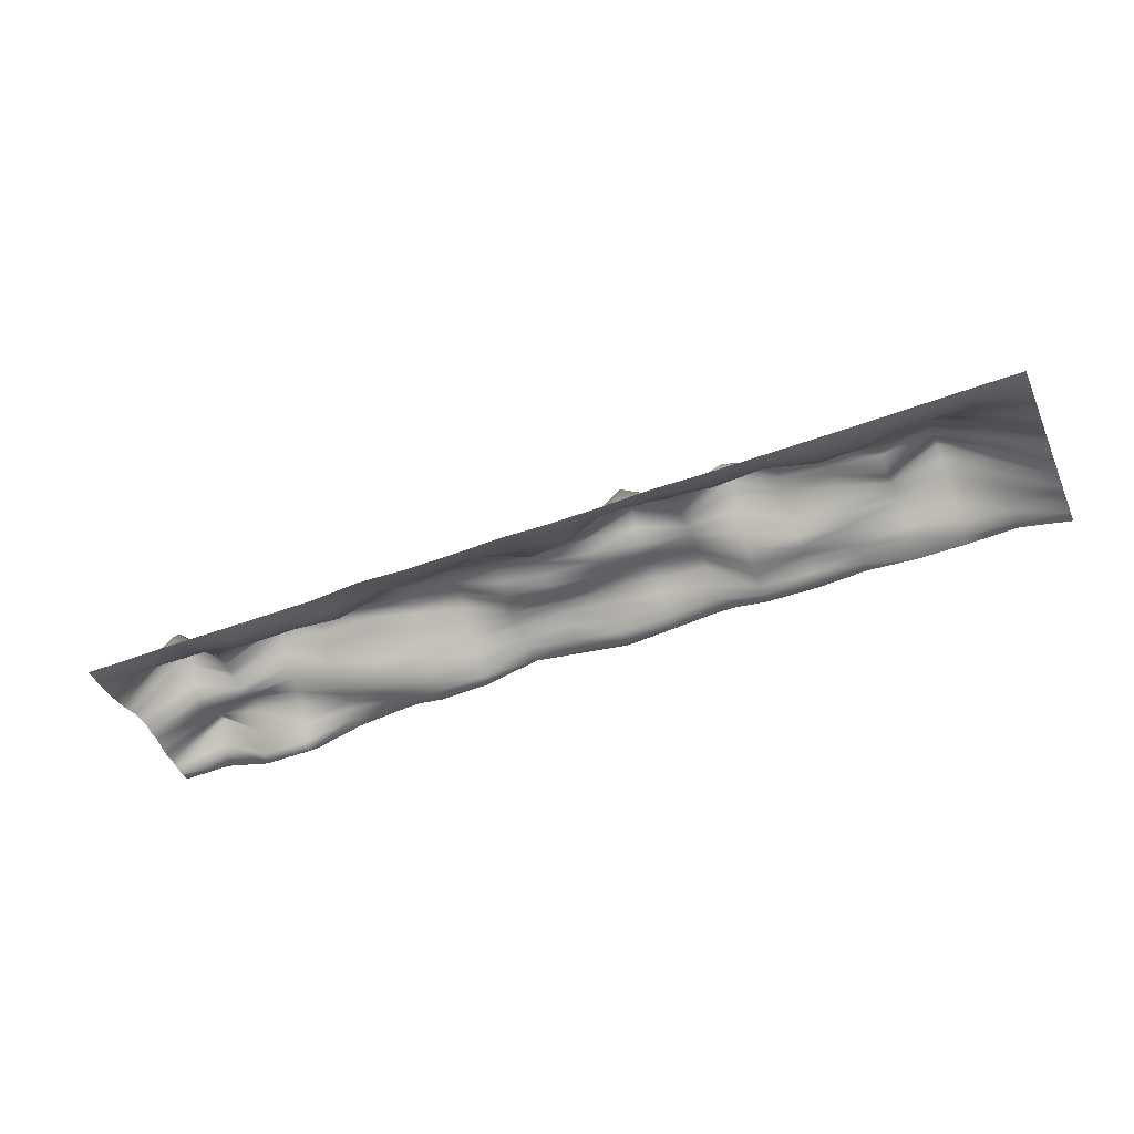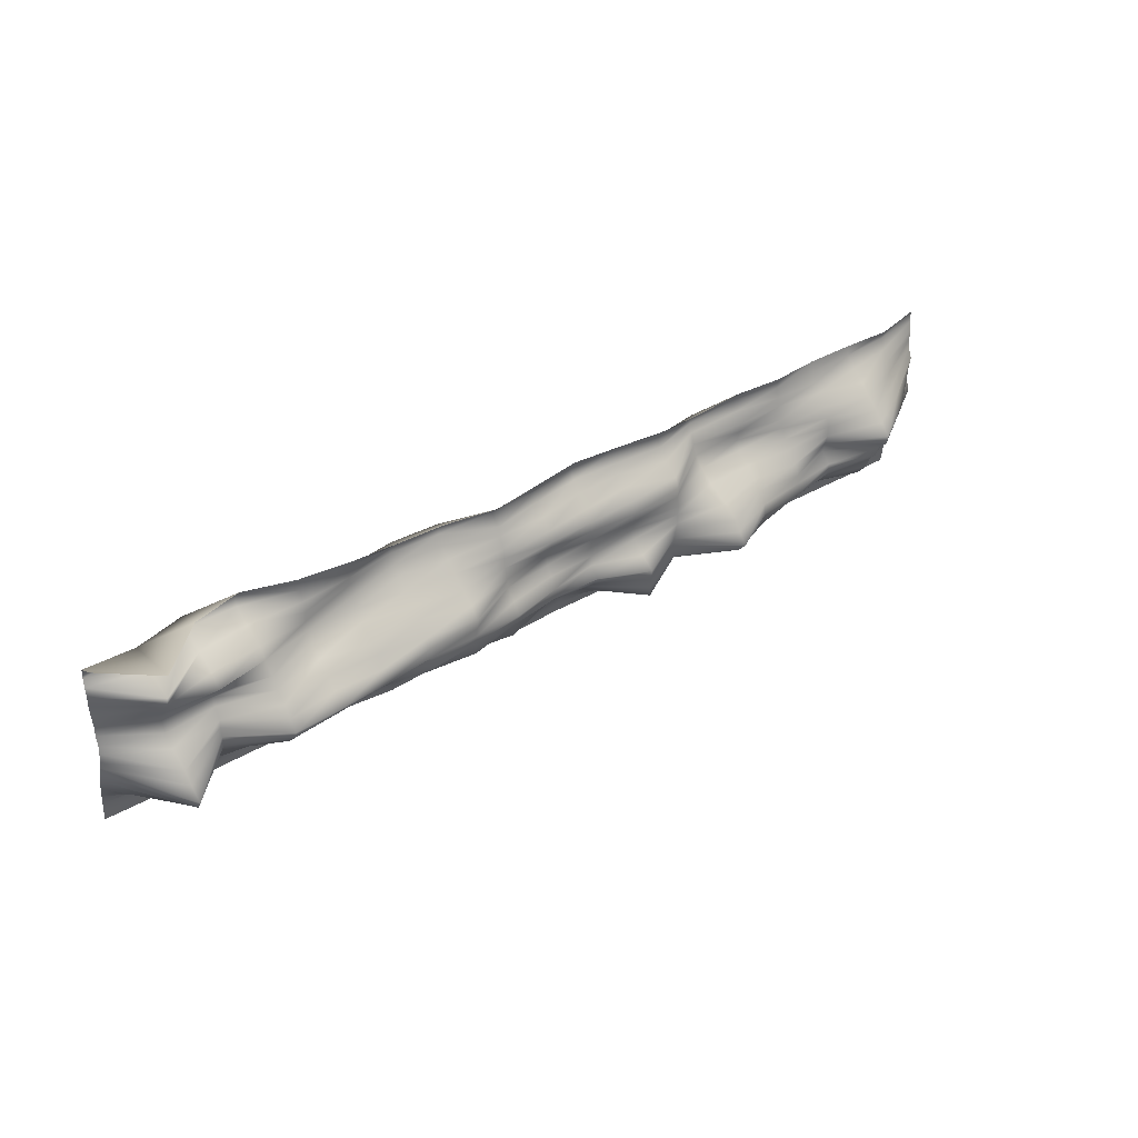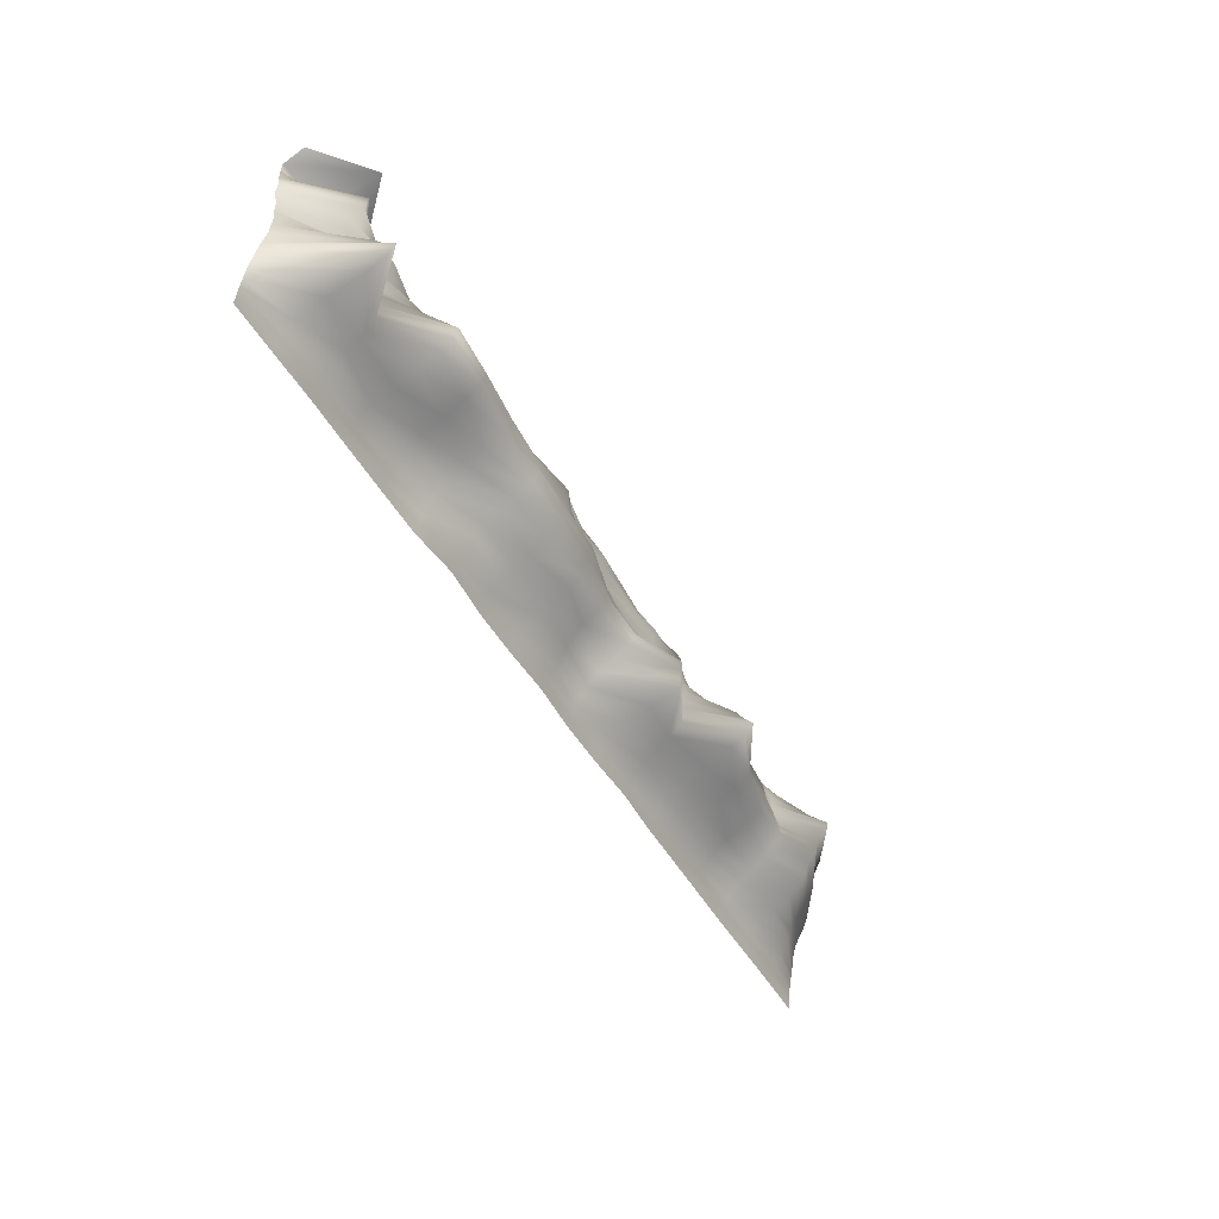
<metadata>
{"format":"obj","ext":"obj","renderer":"f3d","projection":"perspective","resolution":1024,"background":"white","views":[{"elev":-49.0,"azim":-157.4,"up":"+Y"},{"elev":38.0,"azim":143.6,"up":"+Z"},{"elev":-48.6,"azim":118.7,"up":"+Z"}]}
</metadata>
<code>
g Terrain_(0.0, 0.0, -550.0)
v 0 0 0
v -50 0.3797 0
v -100 1.135 0
v -150 0.5455 0
v -200 0.3074 0
v -250 0.3431 0
v -300 4.986 0
v -350 1.685 0
v -400 1.688 0
v -450 3.364 0
v -500 0.8597 0
v -550 1.268 0
v -600 3.423 0
v -650 1.381 0
v -700 1.181 0
v -750 0.8279 0
v -800 0.4212 0
v -850 0.7855 0
v -900 0.9696 0
v -950 0.6592 0
v 0 1.06 10.53
v -50 2.332 10.53
v -100 5.853 10.53
v -150 2.42 10.53
v -200 2.174 10.53
v -250 2.81 10.53
v -300 10.15 10.53
v -350 5.409 10.53
v -400 7.048 10.53
v -450 7.514 10.53
v -500 3.108 10.53
v -550 6.065 10.53
v -600 7.855 10.53
v -650 5.211 10.53
v -700 5.399 10.53
v -750 2.783 10.53
v -800 2.145 10.53
v -850 2.597 10.53
v -900 3.698 10.53
v -950 1.884 10.53
v 0 2.175 21.05
v -50 5.307 21.05
v -100 13.69 21.05
v -150 4.591 21.05
v -200 4.764 21.05
v -250 5.793 21.05
v -300 20.44 21.05
v -350 11.47 21.05
v -400 15.04 21.05
v -450 16.06 21.05
v -500 6.81 21.05
v -550 17.3 21.05
v -600 15.93 21.05
v -650 10.4 21.05
v -700 11.74 21.05
v -750 5.056 21.05
v -800 5.069 21.05
v -850 6.759 21.05
v -900 9.501 21.05
v -950 3.126 21.05
v 0 3.541 31.58
v -50 16.42 31.58
v -100 21.97 31.58
v -150 8.265 31.58
v -200 10.74 31.58
v -250 11.12 31.58
v -300 26.53 31.58
v -350 20.53 31.58
v -400 29.95 31.58
v -450 20.04 31.58
v -500 12.83 31.58
v -550 37.12 31.58
v -600 26.32 31.58
v -650 19.21 31.58
v -700 22.8 31.58
v -750 9.603 31.58
v -800 11.25 31.58
v -850 17.8 31.58
v -900 16.12 31.58
v -950 4.847 31.58
v 0 5.189 42.11
v -50 44.73 42.11
v -100 28.92 42.11
v -150 18.87 42.11
v -200 21.02 42.11
v -250 18.42 42.11
v -300 35.02 42.11
v -350 32.47 42.11
v -400 41.86 42.11
v -450 27.54 42.11
v -500 20.35 42.11
v -550 56.99 42.11
v -600 37.35 42.11
v -650 36.15 42.11
v -700 37.42 42.11
v -750 19 42.11
v -800 23.09 42.11
v -850 32.24 42.11
v -900 26.54 42.11
v -950 6.899 42.11
v 0 7.529 52.63
v -50 81.49 52.63
v -100 41.17 52.63
v -150 40.75 52.63
v -200 33.05 52.63
v -250 27.38 52.63
v -300 51.65 52.63
v -350 46.93 52.63
v -400 57.88 52.63
v -450 35.64 52.63
v -500 34.27 52.63
v -550 88.63 52.63
v -600 50.99 52.63
v -650 60.96 52.63
v -700 52.3 52.63
v -750 33.43 52.63
v -800 35.4 52.63
v -850 53.19 52.63
v -900 31.03 52.63
v -950 8.684 52.63
v 0 10.47 63.16
v -50 97.79 63.16
v -100 45.04 63.16
v -150 59.82 63.16
v -200 53.56 63.16
v -250 45.65 63.16
v -300 61.6 63.16
v -350 62.95 63.16
v -400 69.13 63.16
v -450 42.93 63.16
v -500 47.56 63.16
v -550 88.32 63.16
v -600 64.06 63.16
v -650 90.33 63.16
v -700 68.82 63.16
v -750 57.91 63.16
v -800 52.06 63.16
v -850 66.01 63.16
v -900 35.84 63.16
v -950 10.38 63.16
v 0 14.19 73.68
v -50 104.1 73.68
v -100 53.1 73.68
v -150 81.4 73.68
v -200 74.62 73.68
v -250 61.56 73.68
v -300 76 73.68
v -350 80.69 73.68
v -400 68.57 73.68
v -450 58.93 73.68
v -500 62.65 73.68
v -550 89.62 73.68
v -600 61.18 73.68
v -650 104.4 73.68
v -700 84.43 73.68
v -750 71.65 73.68
v -800 59.85 73.68
v -850 73.14 73.68
v -900 44.36 73.68
v -950 13.19 73.68
v 0 18.88 84.21
v -50 90.96 84.21
v -100 52.65 84.21
v -150 91.36 84.21
v -200 85.72 84.21
v -250 79.66 84.21
v -300 85.95 84.21
v -350 79.91 84.21
v -400 75.71 84.21
v -450 68.75 84.21
v -500 69.4 84.21
v -550 90.8 84.21
v -600 62.75 84.21
v -650 113 84.21
v -700 85.35 84.21
v -750 79.21 84.21
v -800 69.59 84.21
v -850 75.98 84.21
v -900 49.63 84.21
v -950 18.38 84.21
v 0 19.75 94.74
v -50 82.41 94.74
v -100 51.9 94.74
v -150 97.09 94.74
v -200 93.82 94.74
v -250 88.7 94.74
v -300 82.72 94.74
v -350 81.98 94.74
v -400 80.71 94.74
v -450 68.43 94.74
v -500 59.76 94.74
v -550 76.17 94.74
v -600 64.3 94.74
v -650 103.5 94.74
v -700 83.03 94.74
v -750 76.08 94.74
v -800 68.88 94.74
v -850 85.38 94.74
v -900 57.85 94.74
v -950 24.54 94.74
v 0 21.5 105.3
v -50 62.06 105.3
v -100 53.6 105.3
v -150 88.67 105.3
v -200 80.61 105.3
v -250 80.84 105.3
v -300 82.06 105.3
v -350 83.54 105.3
v -400 71.67 105.3
v -450 61.25 105.3
v -500 58.7 105.3
v -550 61.78 105.3
v -600 66.79 105.3
v -650 97.39 105.3
v -700 73.29 105.3
v -750 75.92 105.3
v -800 58.1 105.3
v -850 87.91 105.3
v -900 58.91 105.3
v -950 28.68 105.3
v 0 19.53 115.8
v -50 51.48 115.8
v -100 46.63 115.8
v -150 80.63 115.8
v -200 70.95 115.8
v -250 71.53 115.8
v -300 78.37 115.8
v -350 84.78 115.8
v -400 61.89 115.8
v -450 56.23 115.8
v -500 58.74 115.8
v -550 59.32 115.8
v -600 66.54 115.8
v -650 80.47 115.8
v -700 65.69 115.8
v -750 70.29 115.8
v -800 60.3 115.8
v -850 98.33 115.8
v -900 58.5 115.8
v -950 26.45 115.8
v 0 20.22 126.3
v -50 46.32 126.3
v -100 46.02 126.3
v -150 70.94 126.3
v -200 56.98 126.3
v -250 67.45 126.3
v -300 63.09 126.3
v -350 75.08 126.3
v -400 62.06 126.3
v -450 54.84 126.3
v -500 60.29 126.3
v -550 61.41 126.3
v -600 67.32 126.3
v -650 56.5 126.3
v -700 54.57 126.3
v -750 58.3 126.3
v -800 63.08 126.3
v -850 100.4 126.3
v -900 67.98 126.3
v -950 22.48 126.3
v 0 17.97 136.8
v -50 49.81 136.8
v -100 52.63 136.8
v -150 63.51 136.8
v -200 45.45 136.8
v -250 46.82 136.8
v -300 54.93 136.8
v -350 63.27 136.8
v -400 58.09 136.8
v -450 60.25 136.8
v -500 60.65 136.8
v -550 63.17 136.8
v -600 65.05 136.8
v -650 41.77 136.8
v -700 40.3 136.8
v -750 52.31 136.8
v -800 62.54 136.8
v -850 89.07 136.8
v -900 60.16 136.8
v -950 25.77 136.8
v 0 16.27 147.4
v -50 55.23 147.4
v -100 63.28 147.4
v -150 52.24 147.4
v -200 39.87 147.4
v -250 39.33 147.4
v -300 43.47 147.4
v -350 48.99 147.4
v -400 57.01 147.4
v -450 63.28 147.4
v -500 60.3 147.4
v -550 57.12 147.4
v -600 65.64 147.4
v -650 32.56 147.4
v -700 36.25 147.4
v -750 47.22 147.4
v -800 60.67 147.4
v -850 79.35 147.4
v -900 52.52 147.4
v -950 27.32 147.4
v 0 17.51 157.9
v -50 66.2 157.9
v -100 51.04 157.9
v -150 45.12 157.9
v -200 38.68 157.9
v -250 33.45 157.9
v -300 33.2 157.9
v -350 39.31 157.9
v -400 56.48 157.9
v -450 58.9 157.9
v -500 51.58 157.9
v -550 46.05 157.9
v -600 61.4 157.9
v -650 27.75 157.9
v -700 38.02 157.9
v -750 46.52 157.9
v -800 55.06 157.9
v -850 67.4 157.9
v -900 45.81 157.9
v -950 22.21 157.9
v 0 16.46 168.4
v -50 69.74 168.4
v -100 31.64 168.4
v -150 24.49 168.4
v -200 39.46 168.4
v -250 29.71 168.4
v -300 27.57 168.4
v -350 30.27 168.4
v -400 50.68 168.4
v -450 49.66 168.4
v -500 38.93 168.4
v -550 36.5 168.4
v -600 46.04 168.4
v -650 22.72 168.4
v -700 39.93 168.4
v -750 38.5 168.4
v -800 43.49 168.4
v -850 55.37 168.4
v -900 40.85 168.4
v -950 21.74 168.4
v 0 16.51 178.9
v -50 39.81 178.9
v -100 8.874 178.9
v -150 8.379 178.9
v -200 37.22 178.9
v -250 31.94 178.9
v -300 23.45 178.9
v -350 25.38 178.9
v -400 48.97 178.9
v -450 38.39 178.9
v -500 30.3 178.9
v -550 31.89 178.9
v -600 35.58 178.9
v -650 20.56 178.9
v -700 31.67 178.9
v -750 37.6 178.9
v -800 39.02 178.9
v -850 42.48 178.9
v -900 33.24 178.9
v -950 21.45 178.9
v 0 17.82 189.5
v -50 18.83 189.5
v -100 4.522 189.5
v -150 5.957 189.5
v -200 33.54 189.5
v -250 30.24 189.5
v -300 22.01 189.5
v -350 23.88 189.5
v -400 38.44 189.5
v -450 34.97 189.5
v -500 25.23 189.5
v -550 25.29 189.5
v -600 31.08 189.5
v -650 22.24 189.5
v -700 26.26 189.5
v -750 34.84 189.5
v -800 33.89 189.5
v -850 31.29 189.5
v -900 27.66 189.5
v -950 20.13 189.5
v 0 37.41 200
v -50 79.34 200
v -100 30.82 200
v -150 16.88 200
v -200 31.62 200
v -250 37.36 200
v -300 39.45 200
v -350 41.12 200
v -400 49.49 200
v -450 40.6 200
v -500 31.77 200
v -550 35.79 200
v -600 40.44 200
v -650 37.62 200
v -700 32.6 200
v -750 35.72 200
v -800 30.85 200
v -850 30.6 200
v -900 32.14 200
v -950 19.01 200
f 22 21 1
f 22 1 2
f 23 22 2
f 23 2 3
f 24 23 3
f 24 3 4
f 25 24 4
f 25 4 5
f 26 25 5
f 26 5 6
f 27 26 6
f 27 6 7
f 28 27 7
f 28 7 8
f 29 28 8
f 29 8 9
f 30 29 9
f 30 9 10
f 31 30 10
f 31 10 11
f 32 31 11
f 32 11 12
f 33 32 12
f 33 12 13
f 34 33 13
f 34 13 14
f 35 34 14
f 35 14 15
f 36 35 15
f 36 15 16
f 37 36 16
f 37 16 17
f 38 37 17
f 38 17 18
f 39 38 18
f 39 18 19
f 40 39 19
f 40 19 20
f 42 41 21
f 42 21 22
f 43 42 22
f 43 22 23
f 44 43 23
f 44 23 24
f 45 44 24
f 45 24 25
f 46 45 25
f 46 25 26
f 47 46 26
f 47 26 27
f 48 47 27
f 48 27 28
f 49 48 28
f 49 28 29
f 50 49 29
f 50 29 30
f 51 50 30
f 51 30 31
f 52 51 31
f 52 31 32
f 53 52 32
f 53 32 33
f 54 53 33
f 54 33 34
f 55 54 34
f 55 34 35
f 56 55 35
f 56 35 36
f 57 56 36
f 57 36 37
f 58 57 37
f 58 37 38
f 59 58 38
f 59 38 39
f 60 59 39
f 60 39 40
f 62 61 41
f 62 41 42
f 63 62 42
f 63 42 43
f 64 63 43
f 64 43 44
f 65 64 44
f 65 44 45
f 66 65 45
f 66 45 46
f 67 66 46
f 67 46 47
f 68 67 47
f 68 47 48
f 69 68 48
f 69 48 49
f 70 69 49
f 70 49 50
f 71 70 50
f 71 50 51
f 72 71 51
f 72 51 52
f 73 72 52
f 73 52 53
f 74 73 53
f 74 53 54
f 75 74 54
f 75 54 55
f 76 75 55
f 76 55 56
f 77 76 56
f 77 56 57
f 78 77 57
f 78 57 58
f 79 78 58
f 79 58 59
f 80 79 59
f 80 59 60
f 82 81 61
f 82 61 62
f 83 82 62
f 83 62 63
f 84 83 63
f 84 63 64
f 85 84 64
f 85 64 65
f 86 85 65
f 86 65 66
f 87 86 66
f 87 66 67
f 88 87 67
f 88 67 68
f 89 88 68
f 89 68 69
f 90 89 69
f 90 69 70
f 91 90 70
f 91 70 71
f 92 91 71
f 92 71 72
f 93 92 72
f 93 72 73
f 94 93 73
f 94 73 74
f 95 94 74
f 95 74 75
f 96 95 75
f 96 75 76
f 97 96 76
f 97 76 77
f 98 97 77
f 98 77 78
f 99 98 78
f 99 78 79
f 100 99 79
f 100 79 80
f 102 101 81
f 102 81 82
f 103 102 82
f 103 82 83
f 104 103 83
f 104 83 84
f 105 104 84
f 105 84 85
f 106 105 85
f 106 85 86
f 107 106 86
f 107 86 87
f 108 107 87
f 108 87 88
f 109 108 88
f 109 88 89
f 110 109 89
f 110 89 90
f 111 110 90
f 111 90 91
f 112 111 91
f 112 91 92
f 113 112 92
f 113 92 93
f 114 113 93
f 114 93 94
f 115 114 94
f 115 94 95
f 116 115 95
f 116 95 96
f 117 116 96
f 117 96 97
f 118 117 97
f 118 97 98
f 119 118 98
f 119 98 99
f 120 119 99
f 120 99 100
f 122 121 101
f 122 101 102
f 123 122 102
f 123 102 103
f 124 123 103
f 124 103 104
f 125 124 104
f 125 104 105
f 126 125 105
f 126 105 106
f 127 126 106
f 127 106 107
f 128 127 107
f 128 107 108
f 129 128 108
f 129 108 109
f 130 129 109
f 130 109 110
f 131 130 110
f 131 110 111
f 132 131 111
f 132 111 112
f 133 132 112
f 133 112 113
f 134 133 113
f 134 113 114
f 135 134 114
f 135 114 115
f 136 135 115
f 136 115 116
f 137 136 116
f 137 116 117
f 138 137 117
f 138 117 118
f 139 138 118
f 139 118 119
f 140 139 119
f 140 119 120
f 142 141 121
f 142 121 122
f 143 142 122
f 143 122 123
f 144 143 123
f 144 123 124
f 145 144 124
f 145 124 125
f 146 145 125
f 146 125 126
f 147 146 126
f 147 126 127
f 148 147 127
f 148 127 128
f 149 148 128
f 149 128 129
f 150 149 129
f 150 129 130
f 151 150 130
f 151 130 131
f 152 151 131
f 152 131 132
f 153 152 132
f 153 132 133
f 154 153 133
f 154 133 134
f 155 154 134
f 155 134 135
f 156 155 135
f 156 135 136
f 157 156 136
f 157 136 137
f 158 157 137
f 158 137 138
f 159 158 138
f 159 138 139
f 160 159 139
f 160 139 140
f 162 161 141
f 162 141 142
f 163 162 142
f 163 142 143
f 164 163 143
f 164 143 144
f 165 164 144
f 165 144 145
f 166 165 145
f 166 145 146
f 167 166 146
f 167 146 147
f 168 167 147
f 168 147 148
f 169 168 148
f 169 148 149
f 170 169 149
f 170 149 150
f 171 170 150
f 171 150 151
f 172 171 151
f 172 151 152
f 173 172 152
f 173 152 153
f 174 173 153
f 174 153 154
f 175 174 154
f 175 154 155
f 176 175 155
f 176 155 156
f 177 176 156
f 177 156 157
f 178 177 157
f 178 157 158
f 179 178 158
f 179 158 159
f 180 179 159
f 180 159 160
f 182 181 161
f 182 161 162
f 183 182 162
f 183 162 163
f 184 183 163
f 184 163 164
f 185 184 164
f 185 164 165
f 186 185 165
f 186 165 166
f 187 186 166
f 187 166 167
f 188 187 167
f 188 167 168
f 189 188 168
f 189 168 169
f 190 189 169
f 190 169 170
f 191 190 170
f 191 170 171
f 192 191 171
f 192 171 172
f 193 192 172
f 193 172 173
f 194 193 173
f 194 173 174
f 195 194 174
f 195 174 175
f 196 195 175
f 196 175 176
f 197 196 176
f 197 176 177
f 198 197 177
f 198 177 178
f 199 198 178
f 199 178 179
f 200 199 179
f 200 179 180
f 202 201 181
f 202 181 182
f 203 202 182
f 203 182 183
f 204 203 183
f 204 183 184
f 205 204 184
f 205 184 185
f 206 205 185
f 206 185 186
f 207 206 186
f 207 186 187
f 208 207 187
f 208 187 188
f 209 208 188
f 209 188 189
f 210 209 189
f 210 189 190
f 211 210 190
f 211 190 191
f 212 211 191
f 212 191 192
f 213 212 192
f 213 192 193
f 214 213 193
f 214 193 194
f 215 214 194
f 215 194 195
f 216 215 195
f 216 195 196
f 217 216 196
f 217 196 197
f 218 217 197
f 218 197 198
f 219 218 198
f 219 198 199
f 220 219 199
f 220 199 200
f 222 221 201
f 222 201 202
f 223 222 202
f 223 202 203
f 224 223 203
f 224 203 204
f 225 224 204
f 225 204 205
f 226 225 205
f 226 205 206
f 227 226 206
f 227 206 207
f 228 227 207
f 228 207 208
f 229 228 208
f 229 208 209
f 230 229 209
f 230 209 210
f 231 230 210
f 231 210 211
f 232 231 211
f 232 211 212
f 233 232 212
f 233 212 213
f 234 233 213
f 234 213 214
f 235 234 214
f 235 214 215
f 236 235 215
f 236 215 216
f 237 236 216
f 237 216 217
f 238 237 217
f 238 217 218
f 239 238 218
f 239 218 219
f 240 239 219
f 240 219 220
f 242 241 221
f 242 221 222
f 243 242 222
f 243 222 223
f 244 243 223
f 244 223 224
f 245 244 224
f 245 224 225
f 246 245 225
f 246 225 226
f 247 246 226
f 247 226 227
f 248 247 227
f 248 227 228
f 249 248 228
f 249 228 229
f 250 249 229
f 250 229 230
f 251 250 230
f 251 230 231
f 252 251 231
f 252 231 232
f 253 252 232
f 253 232 233
f 254 253 233
f 254 233 234
f 255 254 234
f 255 234 235
f 256 255 235
f 256 235 236
f 257 256 236
f 257 236 237
f 258 257 237
f 258 237 238
f 259 258 238
f 259 238 239
f 260 259 239
f 260 239 240
f 262 261 241
f 262 241 242
f 263 262 242
f 263 242 243
f 264 263 243
f 264 243 244
f 265 264 244
f 265 244 245
f 266 265 245
f 266 245 246
f 267 266 246
f 267 246 247
f 268 267 247
f 268 247 248
f 269 268 248
f 269 248 249
f 270 269 249
f 270 249 250
f 271 270 250
f 271 250 251
f 272 271 251
f 272 251 252
f 273 272 252
f 273 252 253
f 274 273 253
f 274 253 254
f 275 274 254
f 275 254 255
f 276 275 255
f 276 255 256
f 277 276 256
f 277 256 257
f 278 277 257
f 278 257 258
f 279 278 258
f 279 258 259
f 280 279 259
f 280 259 260
f 282 281 261
f 282 261 262
f 283 282 262
f 283 262 263
f 284 283 263
f 284 263 264
f 285 284 264
f 285 264 265
f 286 285 265
f 286 265 266
f 287 286 266
f 287 266 267
f 288 287 267
f 288 267 268
f 289 288 268
f 289 268 269
f 290 289 269
f 290 269 270
f 291 290 270
f 291 270 271
f 292 291 271
f 292 271 272
f 293 292 272
f 293 272 273
f 294 293 273
f 294 273 274
f 295 294 274
f 295 274 275
f 296 295 275
f 296 275 276
f 297 296 276
f 297 276 277
f 298 297 277
f 298 277 278
f 299 298 278
f 299 278 279
f 300 299 279
f 300 279 280
f 302 301 281
f 302 281 282
f 303 302 282
f 303 282 283
f 304 303 283
f 304 283 284
f 305 304 284
f 305 284 285
f 306 305 285
f 306 285 286
f 307 306 286
f 307 286 287
f 308 307 287
f 308 287 288
f 309 308 288
f 309 288 289
f 310 309 289
f 310 289 290
f 311 310 290
f 311 290 291
f 312 311 291
f 312 291 292
f 313 312 292
f 313 292 293
f 314 313 293
f 314 293 294
f 315 314 294
f 315 294 295
f 316 315 295
f 316 295 296
f 317 316 296
f 317 296 297
f 318 317 297
f 318 297 298
f 319 318 298
f 319 298 299
f 320 319 299
f 320 299 300
f 322 321 301
f 322 301 302
f 323 322 302
f 323 302 303
f 324 323 303
f 324 303 304
f 325 324 304
f 325 304 305
f 326 325 305
f 326 305 306
f 327 326 306
f 327 306 307
f 328 327 307
f 328 307 308
f 329 328 308
f 329 308 309
f 330 329 309
f 330 309 310
f 331 330 310
f 331 310 311
f 332 331 311
f 332 311 312
f 333 332 312
f 333 312 313
f 334 333 313
f 334 313 314
f 335 334 314
f 335 314 315
f 336 335 315
f 336 315 316
f 337 336 316
f 337 316 317
f 338 337 317
f 338 317 318
f 339 338 318
f 339 318 319
f 340 339 319
f 340 319 320
f 342 341 321
f 342 321 322
f 343 342 322
f 343 322 323
f 344 343 323
f 344 323 324
f 345 344 324
f 345 324 325
f 346 345 325
f 346 325 326
f 347 346 326
f 347 326 327
f 348 347 327
f 348 327 328
f 349 348 328
f 349 328 329
f 350 349 329
f 350 329 330
f 351 350 330
f 351 330 331
f 352 351 331
f 352 331 332
f 353 352 332
f 353 332 333
f 354 353 333
f 354 333 334
f 355 354 334
f 355 334 335
f 356 355 335
f 356 335 336
f 357 356 336
f 357 336 337
f 358 357 337
f 358 337 338
f 359 358 338
f 359 338 339
f 360 359 339
f 360 339 340
f 362 361 341
f 362 341 342
f 363 362 342
f 363 342 343
f 364 363 343
f 364 343 344
f 365 364 344
f 365 344 345
f 366 365 345
f 366 345 346
f 367 366 346
f 367 346 347
f 368 367 347
f 368 347 348
f 369 368 348
f 369 348 349
f 370 369 349
f 370 349 350
f 371 370 350
f 371 350 351
f 372 371 351
f 372 351 352
f 373 372 352
f 373 352 353
f 374 373 353
f 374 353 354
f 375 374 354
f 375 354 355
f 376 375 355
f 376 355 356
f 377 376 356
f 377 356 357
f 378 377 357
f 378 357 358
f 379 378 358
f 379 358 359
f 380 379 359
f 380 359 360
f 382 381 361
f 382 361 362
f 383 382 362
f 383 362 363
f 384 383 363
f 384 363 364
f 385 384 364
f 385 364 365
f 386 385 365
f 386 365 366
f 387 386 366
f 387 366 367
f 388 387 367
f 388 367 368
f 389 388 368
f 389 368 369
f 390 389 369
f 390 369 370
f 391 390 370
f 391 370 371
f 392 391 371
f 392 371 372
f 393 392 372
f 393 372 373
f 394 393 373
f 394 373 374
f 395 394 374
f 395 374 375
f 396 395 375
f 396 375 376
f 397 396 376
f 397 376 377
f 398 397 377
f 398 377 378
f 399 398 378
f 399 378 379
f 400 399 379
f 400 379 380

</code>
